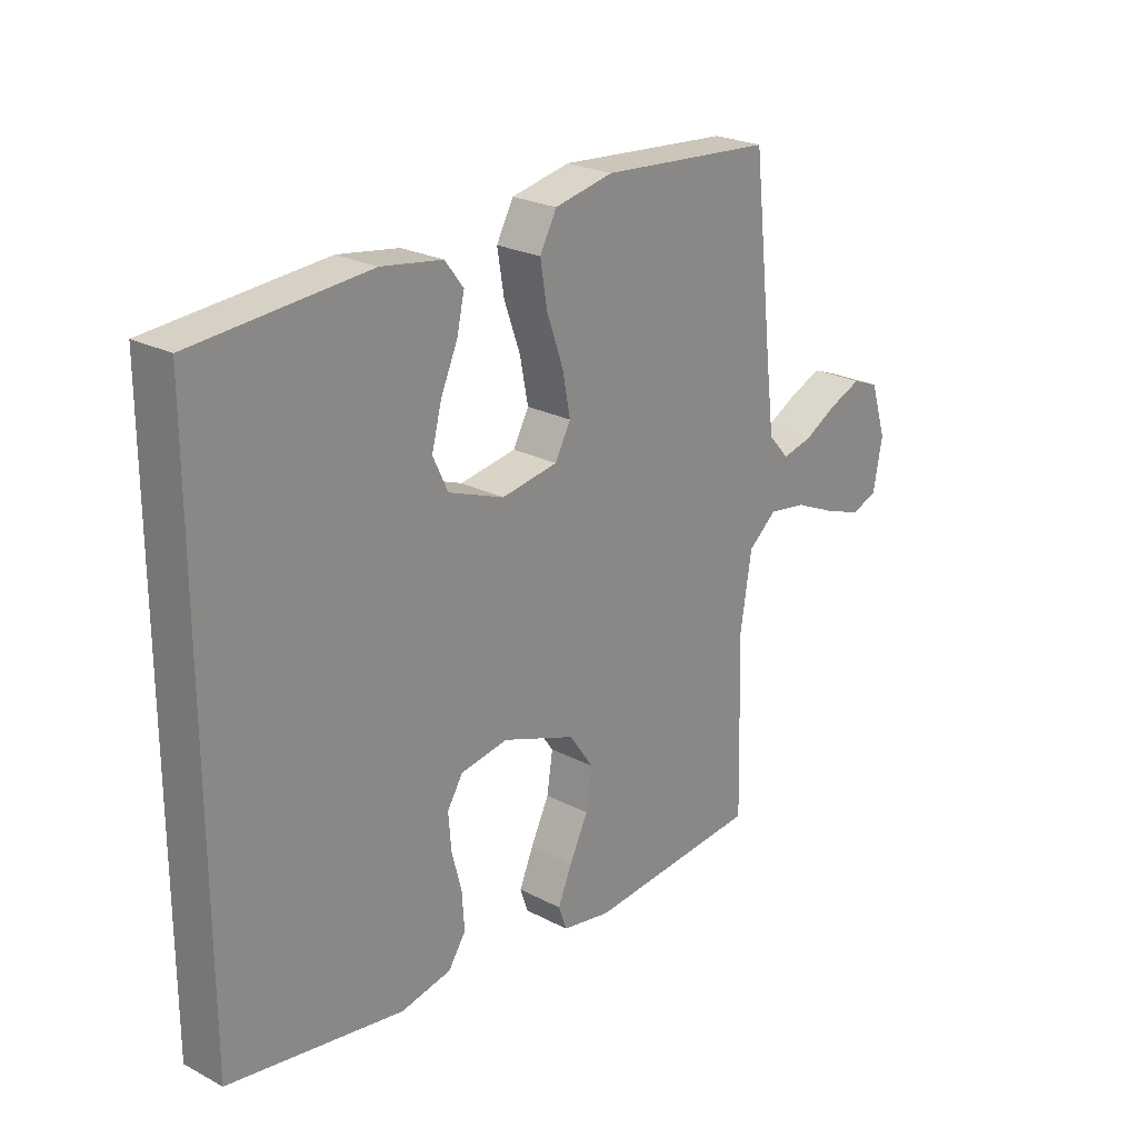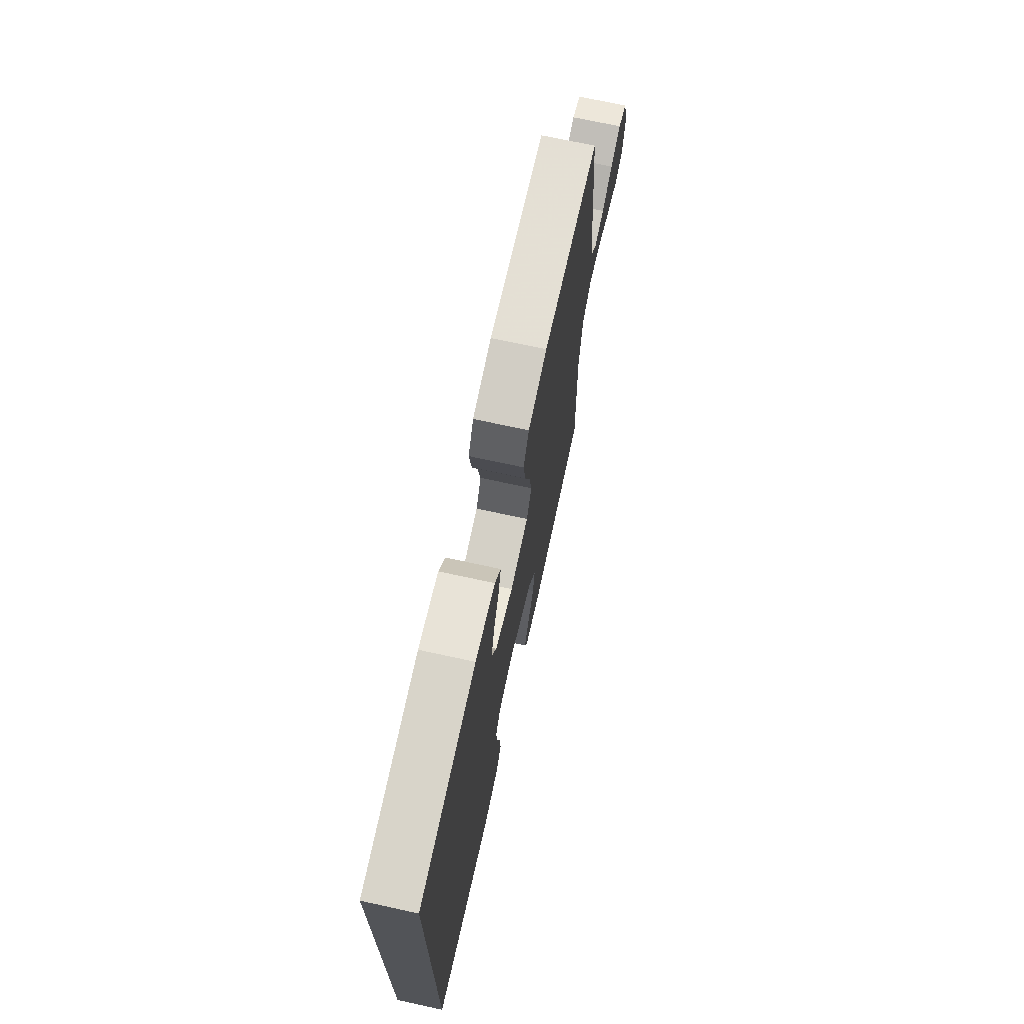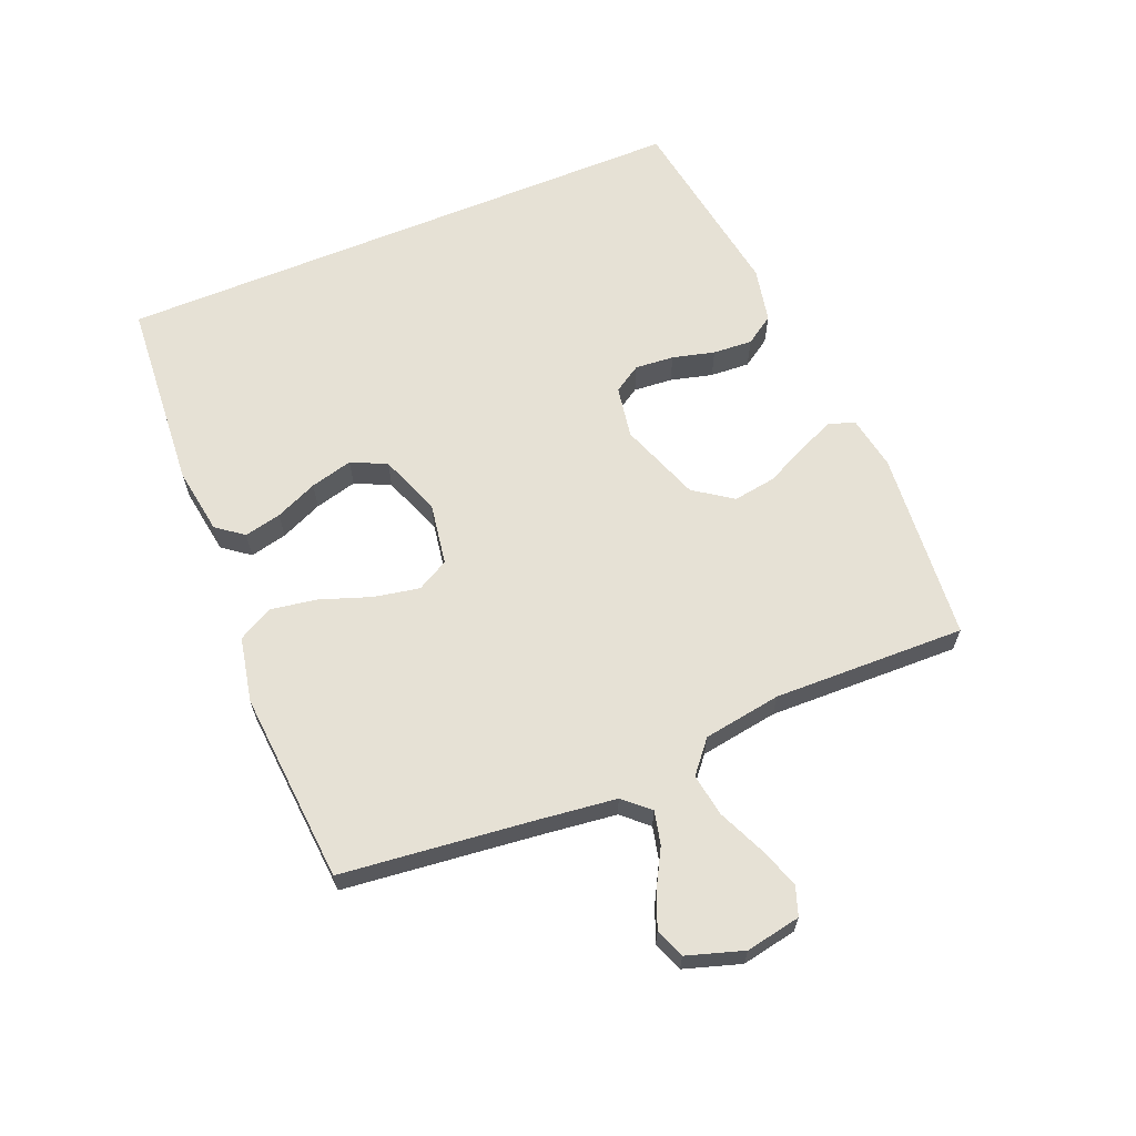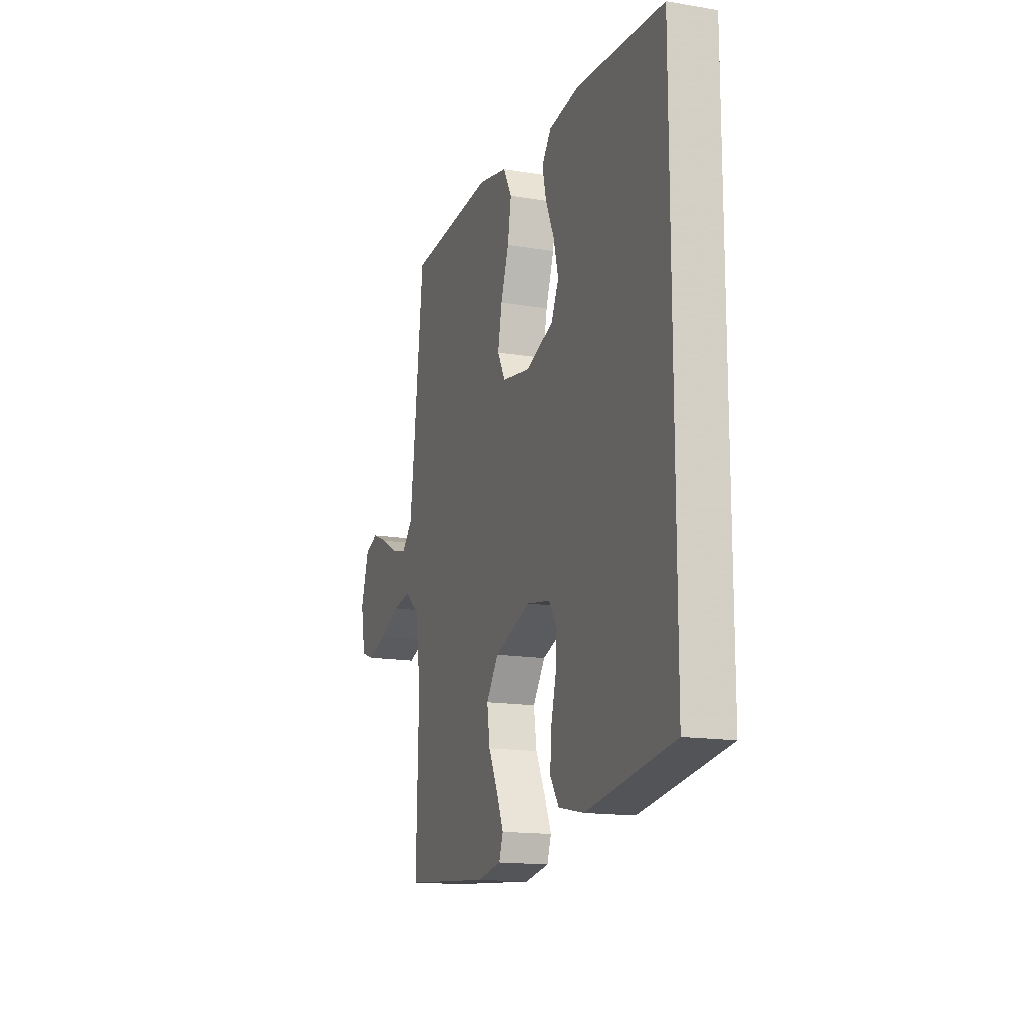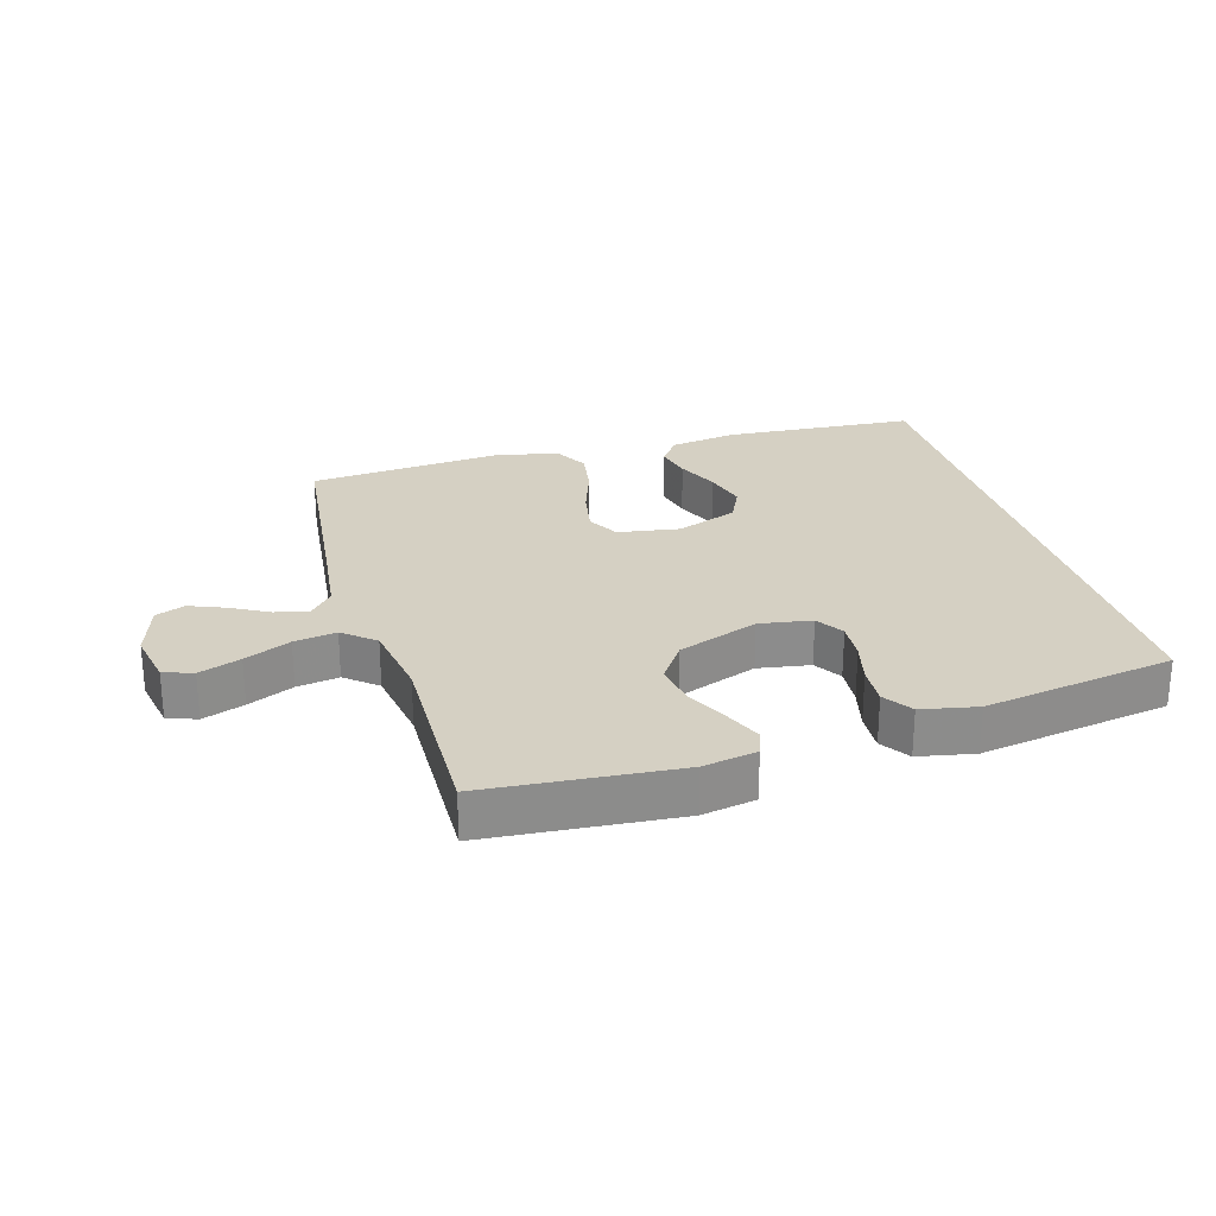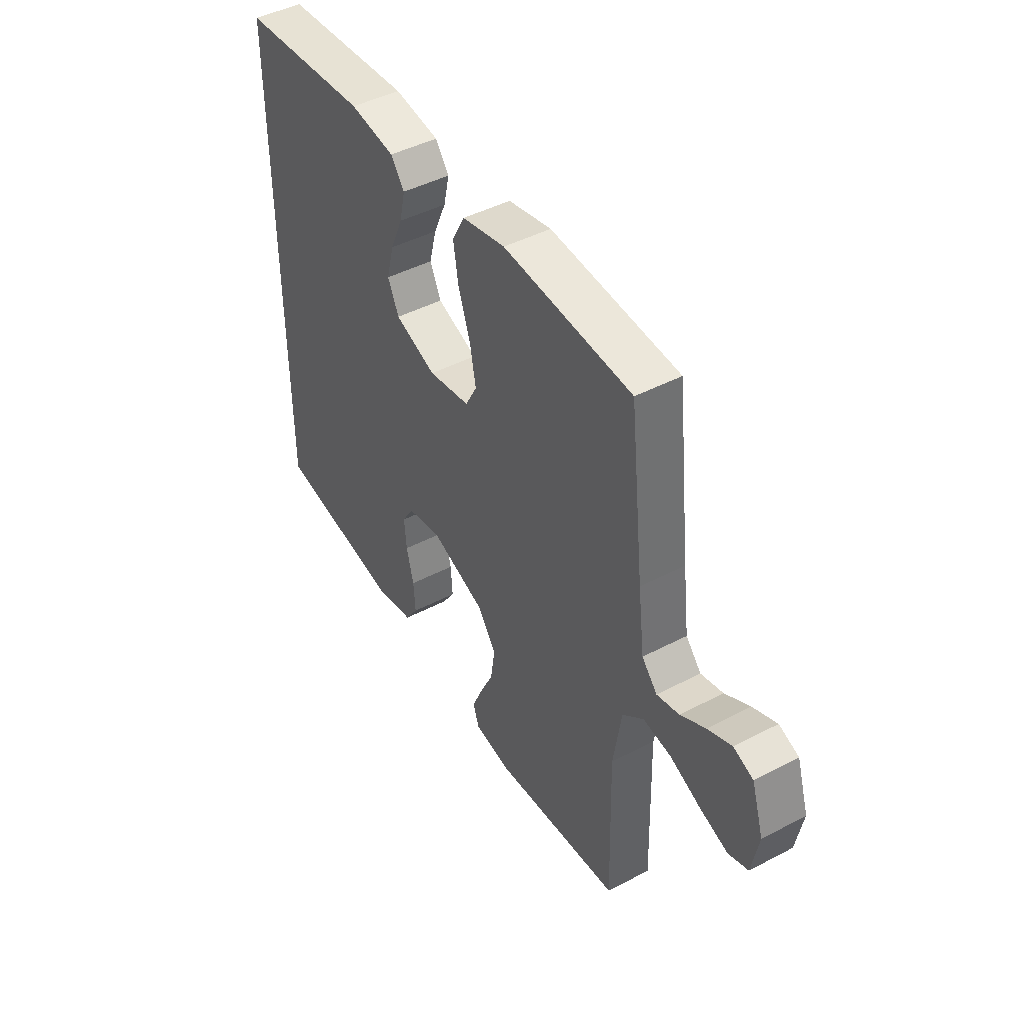
<metadata>
{"format":"obj","ext":"obj","renderer":"f3d","projection":"perspective","resolution":1024,"background":"white","views":[{"elev":24.0,"azim":-49.0,"up":"+Z"},{"elev":70.8,"azim":-77.7,"up":"+Z"},{"elev":64.1,"azim":67.5,"up":"+Y"},{"elev":-15.3,"azim":-109.6,"up":"+Z"},{"elev":26.2,"azim":163.5,"up":"+Y"},{"elev":45.0,"azim":58.7,"up":"+Z"}]}
</metadata>
<code>
v -0.5 0.07 0.475
v -0.2 0.07 0.498
v -0.095 0.07 0.482
v -0.063 0.07 0.44
v -0.076 0.07 0.382
v -0.105 0.07 0.316
v -0.122 0.07 0.25
v -0.096 0.07 0.195
v 0 0.07 0.159
v 0.097 0.07 0.175
v 0.124 0.07 0.225
v 0.11 0.07 0.297
v 0.082 0.07 0.376
v 0.07 0.07 0.448
v 0.099 0.07 0.502
v 0.2 0.07 0.523
v 0.5 0.07 0.5
v 0.534 0.07 0.2
v 0.549 0.07 0.079
v 0.585 0.07 0.039
v 0.637 0.07 0.051
v 0.695 0.07 0.083
v 0.751 0.07 0.106
v 0.797 0.07 0.088
v 0.825 0.07 0
v 0.809 0.07 -0.086
v 0.763 0.07 -0.102
v 0.698 0.07 -0.079
v 0.626 0.07 -0.047
v 0.56 0.07 -0.037
v 0.511 0.07 -0.078
v 0.492 0.07 -0.2
v 0.5 0.07 -0.5
v 0.2 0.07 -0.526
v 0.116 0.07 -0.511
v 0.102 0.07 -0.471
v 0.126 0.07 -0.414
v 0.158 0.07 -0.348
v 0.168 0.07 -0.281
v 0.126 0.07 -0.221
v 0 0.07 -0.175
v -0.082 0.07 -0.189
v -0.109 0.07 -0.232
v -0.104 0.07 -0.293
v -0.087 0.07 -0.359
v -0.083 0.07 -0.421
v -0.113 0.07 -0.466
v -0.2 0.07 -0.484
v -0.5 0.07 -0.437
v -0.5 0 0.475
v -0.2 0 0.498
v -0.095 0 0.482
v -0.063 0 0.44
v -0.076 0 0.382
v -0.105 0 0.316
v -0.122 0 0.25
v -0.096 0 0.195
v 0 0 0.159
v 0.097 0 0.175
v 0.124 0 0.225
v 0.11 0 0.297
v 0.082 0 0.376
v 0.07 0 0.448
v 0.099 0 0.502
v 0.2 0 0.523
v 0.5 0 0.5
v 0.534 0 0.2
v 0.549 0 0.079
v 0.585 0 0.039
v 0.637 0 0.051
v 0.695 0 0.083
v 0.751 0 0.106
v 0.797 0 0.088
v 0.825 0 0
v 0.809 0 -0.086
v 0.763 0 -0.102
v 0.698 0 -0.079
v 0.626 0 -0.047
v 0.56 0 -0.037
v 0.511 0 -0.078
v 0.492 0 -0.2
v 0.5 0 -0.5
v 0.2 0 -0.526
v 0.116 0 -0.511
v 0.102 0 -0.471
v 0.126 0 -0.414
v 0.158 0 -0.348
v 0.168 0 -0.281
v 0.126 0 -0.221
v 0 0 -0.175
v -0.082 0 -0.189
v -0.109 0 -0.232
v -0.104 0 -0.293
v -0.087 0 -0.359
v -0.083 0 -0.421
v -0.113 0 -0.466
v -0.2 0 -0.484
v -0.5 0 -0.437
f 48 49 1
f 47 48 1
f 46 47 1
f 45 46 1
f 44 45 1
f 43 44 1 2
f 42 43 2
f 41 42 2
f 36 37 38
f 35 36 38
f 34 35 38
f 33 34 38
f 32 33 38
f 31 32 38 39
f 30 31 39 40
f 27 28 29
f 26 27 29
f 25 26 29
f 24 25 29
f 23 24 29
f 22 23 29
f 21 22 29
f 20 21 29 30
f 30 40 41
f 20 30 41
f 19 20 41
f 16 17 18
f 15 16 18
f 14 15 18
f 13 14 18
f 12 13 18
f 11 12 18 19
f 4 5 6
f 3 4 6
f 2 3 6
f 2 6 7
f 41 2 7
f 10 11 19 41
f 9 10 41
f 8 9 41
f 7 8 41
f 50 98 97
f 50 97 96
f 50 96 95
f 50 95 94
f 50 94 93
f 51 50 93 92
f 51 92 91
f 51 91 90
f 87 86 85
f 87 85 84
f 87 84 83
f 87 83 82
f 87 82 81
f 88 87 81 80
f 89 88 80 79
f 78 77 76
f 78 76 75
f 78 75 74
f 78 74 73
f 78 73 72
f 78 72 71
f 78 71 70
f 79 78 70 69
f 90 89 79
f 90 79 69
f 90 69 68
f 67 66 65
f 67 65 64
f 67 64 63
f 67 63 62
f 67 62 61
f 68 67 61 60
f 55 54 53
f 55 53 52
f 55 52 51
f 56 55 51
f 56 51 90
f 90 68 60 59
f 90 59 58
f 90 58 57
f 90 57 56
f 1 50 51 2
f 2 51 52 3
f 3 52 53 4
f 4 53 54 5
f 5 54 55 6
f 6 55 56 7
f 7 56 57 8
f 8 57 58 9
f 9 58 59 10
f 10 59 60 11
f 11 60 61 12
f 12 61 62 13
f 13 62 63 14
f 14 63 64 15
f 15 64 65 16
f 16 65 66 17
f 17 66 67 18
f 18 67 68 19
f 19 68 69 20
f 20 69 70 21
f 21 70 71 22
f 22 71 72 23
f 23 72 73 24
f 24 73 74 25
f 25 74 75 26
f 26 75 76 27
f 27 76 77 28
f 28 77 78 29
f 29 78 79 30
f 30 79 80 31
f 31 80 81 32
f 32 81 82 33
f 33 82 83 34
f 34 83 84 35
f 35 84 85 36
f 36 85 86 37
f 37 86 87 38
f 38 87 88 39
f 39 88 89 40
f 40 89 90 41
f 41 90 91 42
f 42 91 92 43
f 43 92 93 44
f 44 93 94 45
f 45 94 95 46
f 46 95 96 47
f 47 96 97 48
f 48 97 98 49
f 49 98 50 1

</code>
